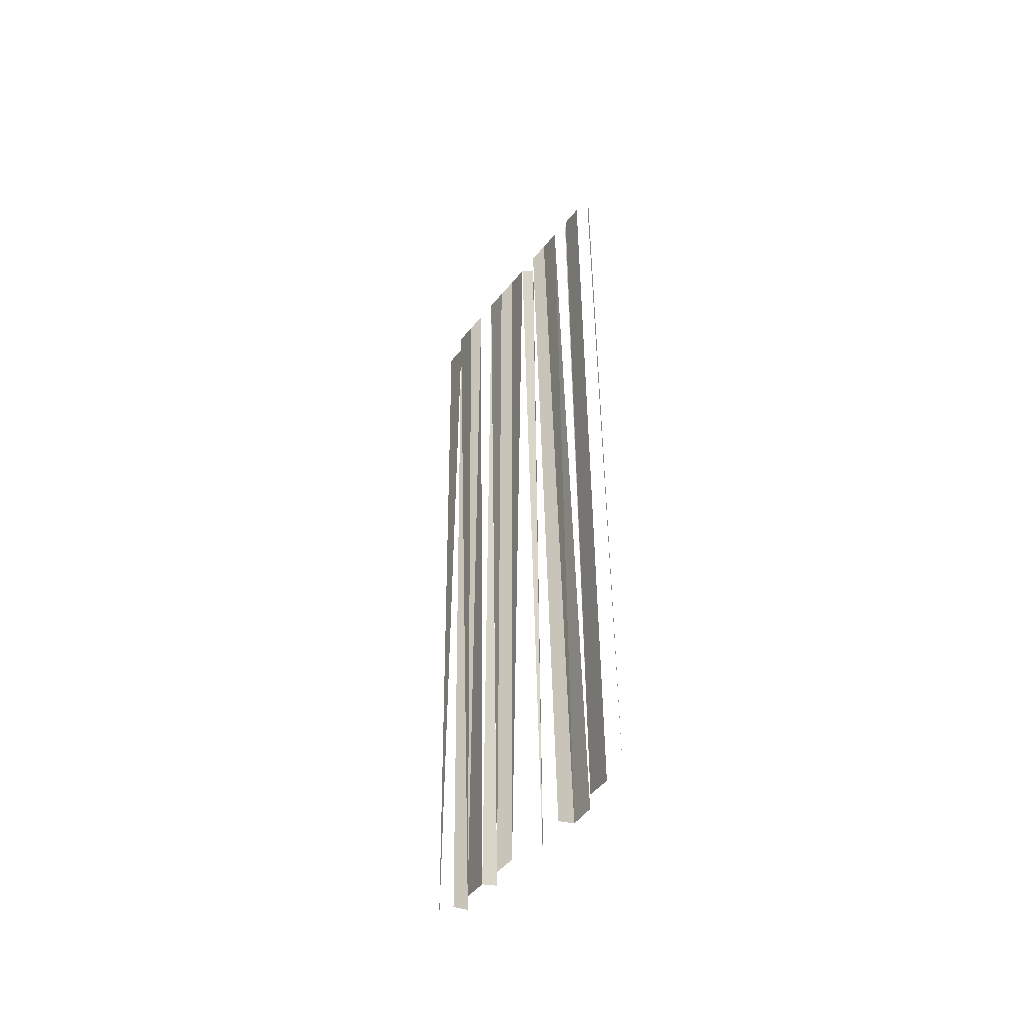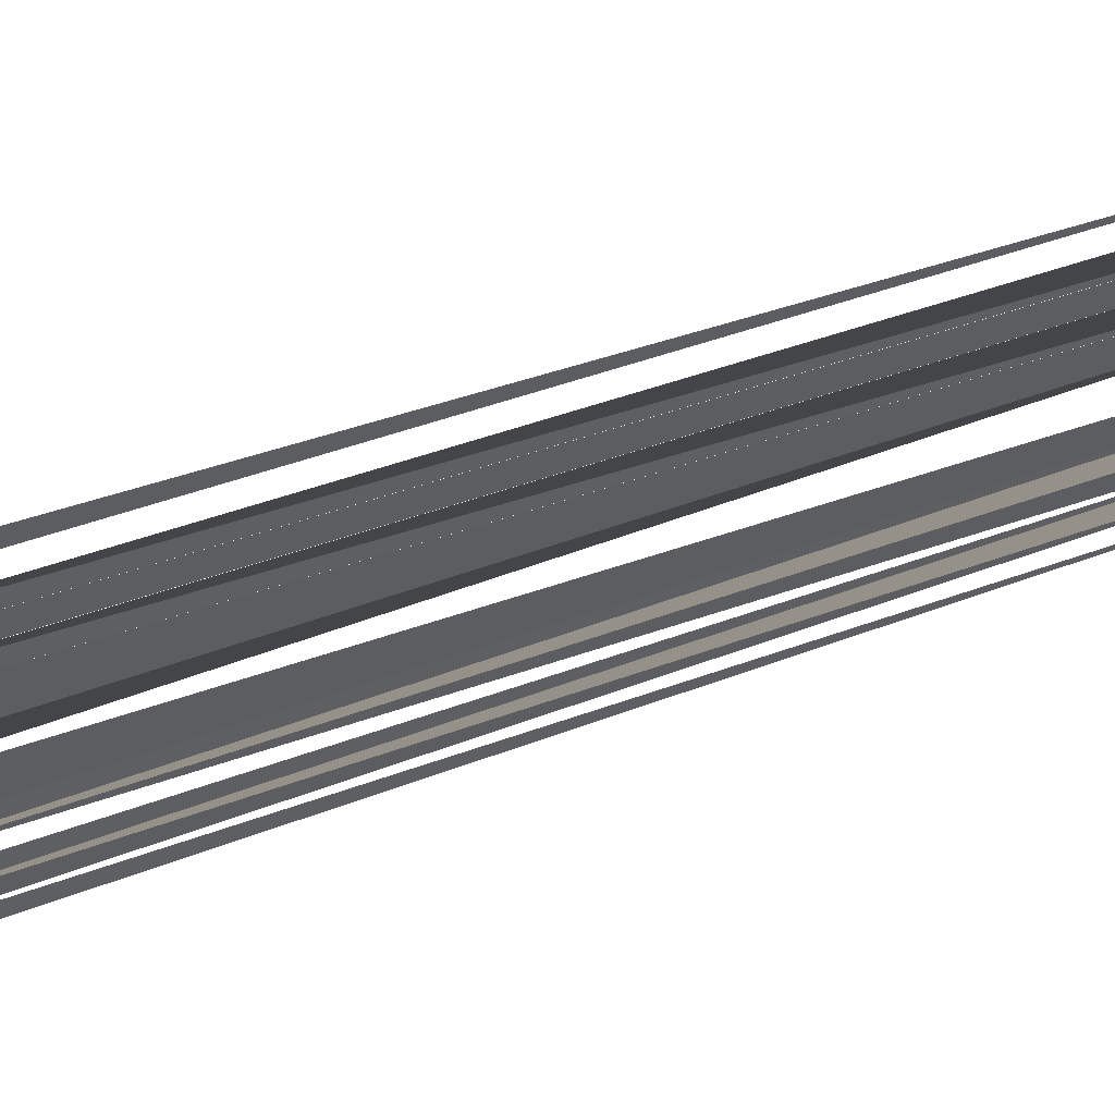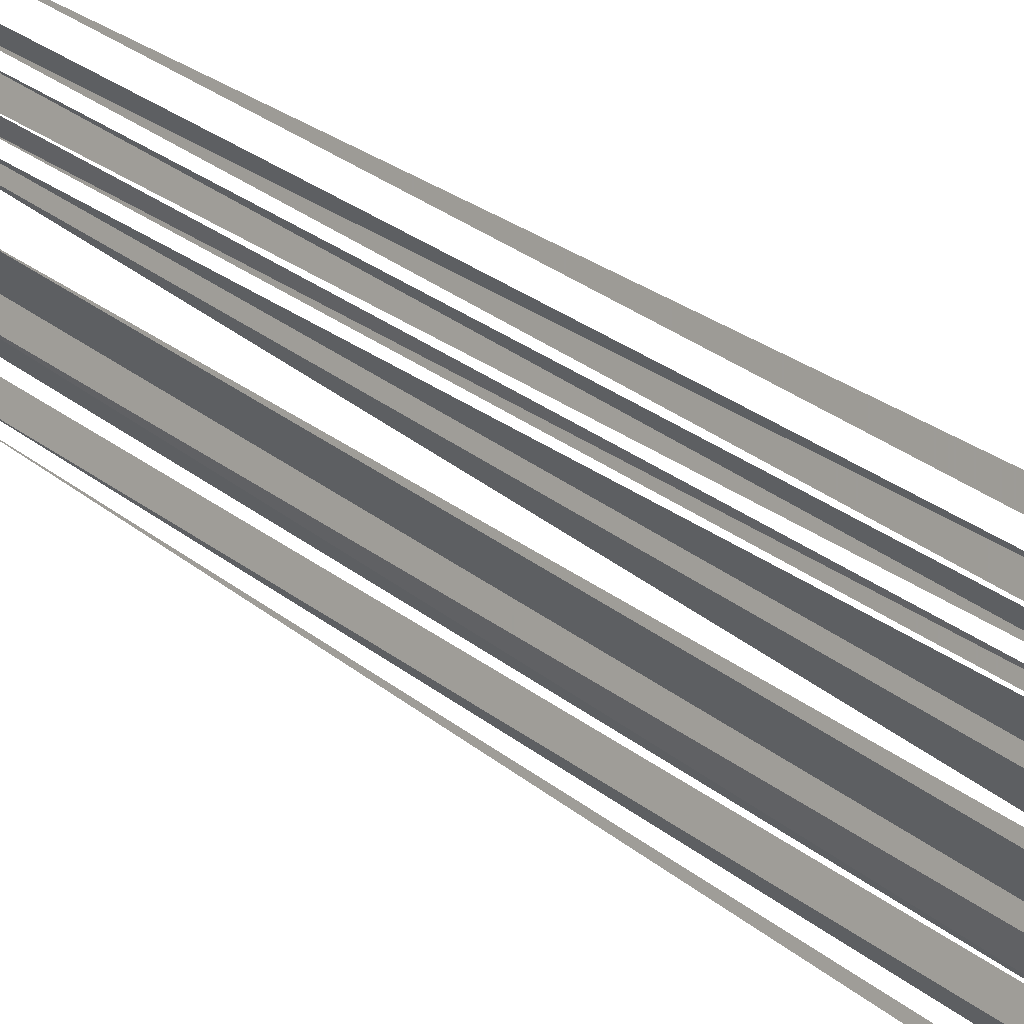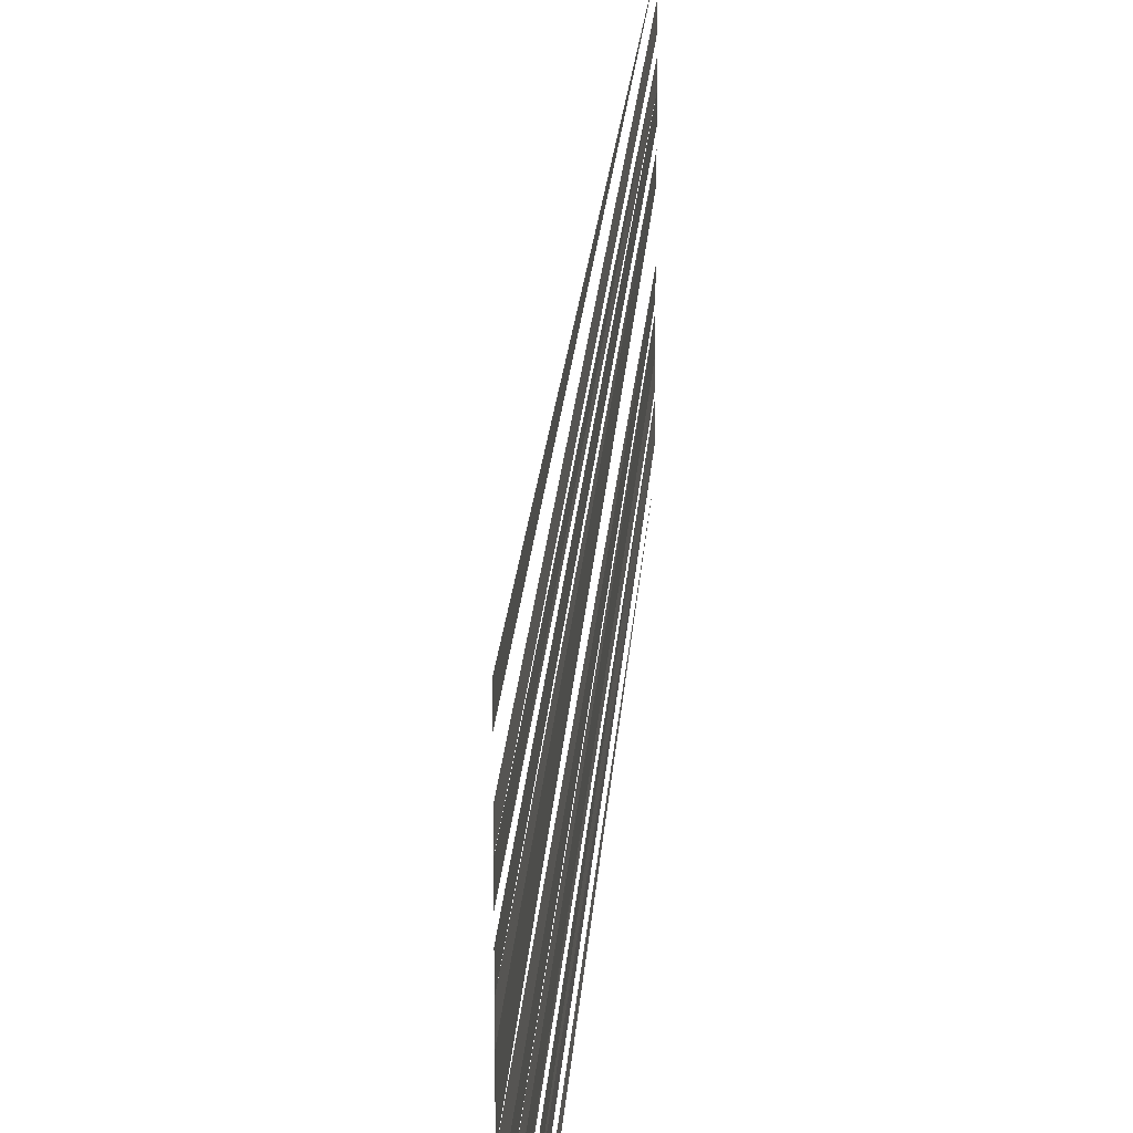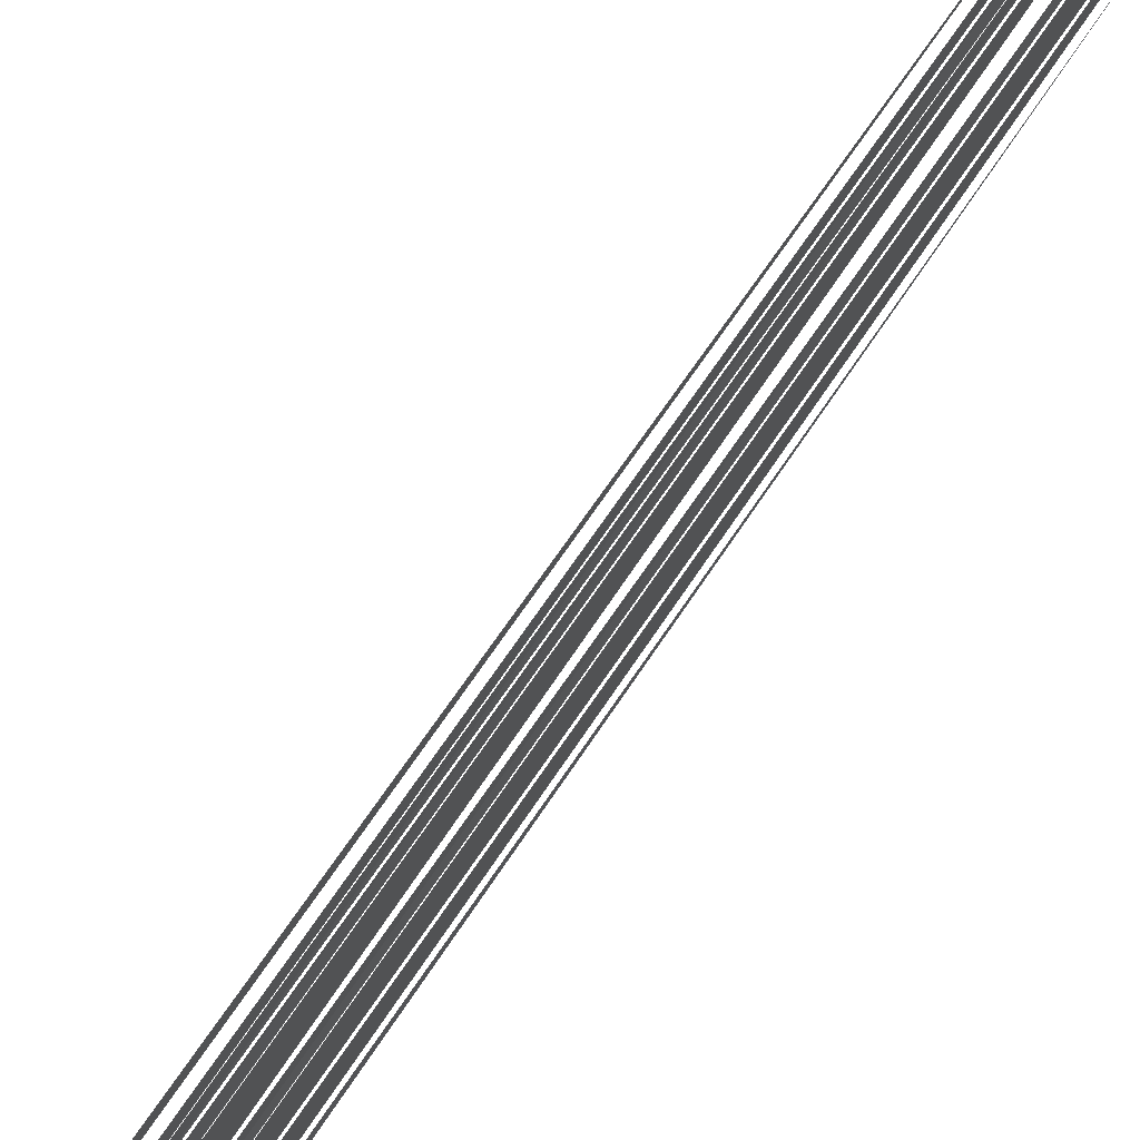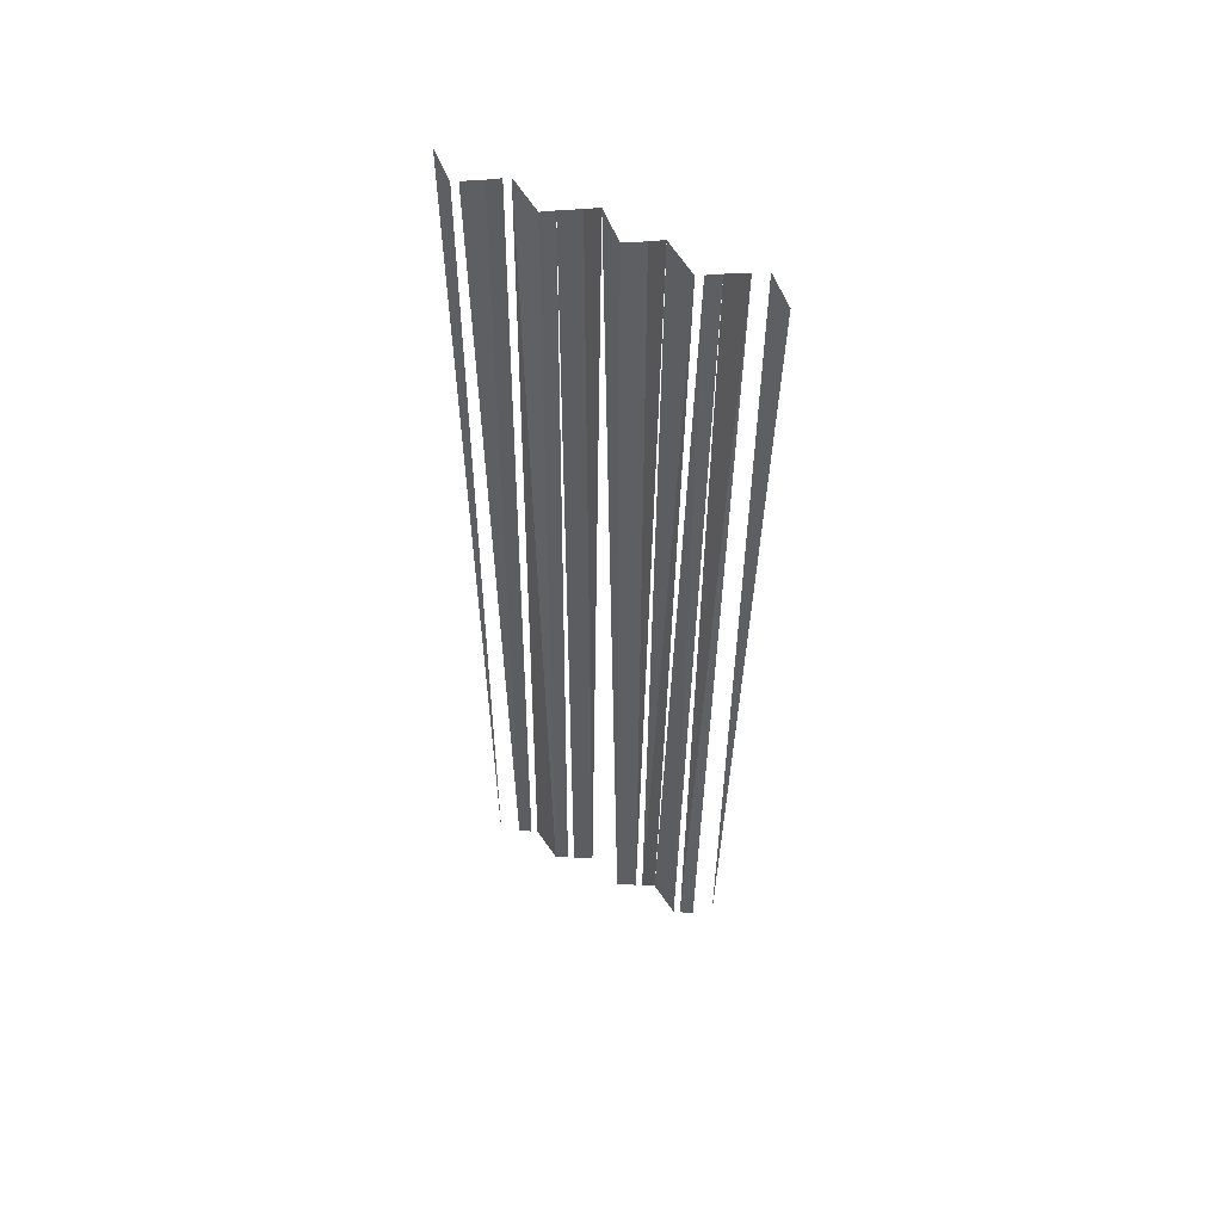
<metadata>
{"format":"obj","ext":"obj","renderer":"f3d","projection":"perspective","resolution":1024,"background":"white","views":[{"elev":-49.0,"azim":143.3,"up":"+Y"},{"elev":59.5,"azim":-110.2,"up":"+Z"},{"elev":32.2,"azim":136.7,"up":"+Z"},{"elev":22.0,"azim":-175.5,"up":"+Z"},{"elev":70.6,"azim":-146.0,"up":"+Z"},{"elev":52.3,"azim":-61.0,"up":"+Y"}]}
</metadata>
<code>
o 5732
v 2205 1860 10.45
v 2205 1860 10.45
v 2205 1860 10.45
v 2205 1860 10.44
v 2205 1860 10.44
v 2205 1860 10.44
v 2205 1860 10.44
v 2205 1860 10.44
v 2205 1860 10.44
v 2205 1860 10.44
v 2205 1860 10.44
v 2205 1860 10.45
v 2205 1860 10.45
v 2205 1860 10.45
v 2205 1860 10.45
v 2205 1860 10.45
v 2205 1860 10.45
v 2205 1860 10.45
v 2205 1860 10.45
v 2205 1860 10.45
v 2205 1860 10.45
v 2205 1860 10.45
v 2205 1860 10.45
v 2205 1860 10.44
v 2205 1860 10.44
v 2205 1860 10.44
v 2205 1860 10.44
v 2205 1860 10.44
v 2205 1860 10.44
v 2205 1860 10.44
v 2205 1860 10.44
v 2205 1860 10.44
v 2205 1860 10.44
v 2205 1860 10.44
v 2205 1860 10.44
f 1 2 3
f 4 5 6
f 7 8 9
f 9 8 10
f 9 10 11
f 12 13 14
f 14 13 15
f 16 15 17
f 16 17 18
f 18 19 20
f 20 19 21
f 22 21 23
f 22 23 24
f 24 23 25
f 24 25 26
f 27 28 26
f 27 29 28
f 30 29 27
f 31 32 30
f 31 33 32
f 34 33 31
f 34 35 33

</code>
